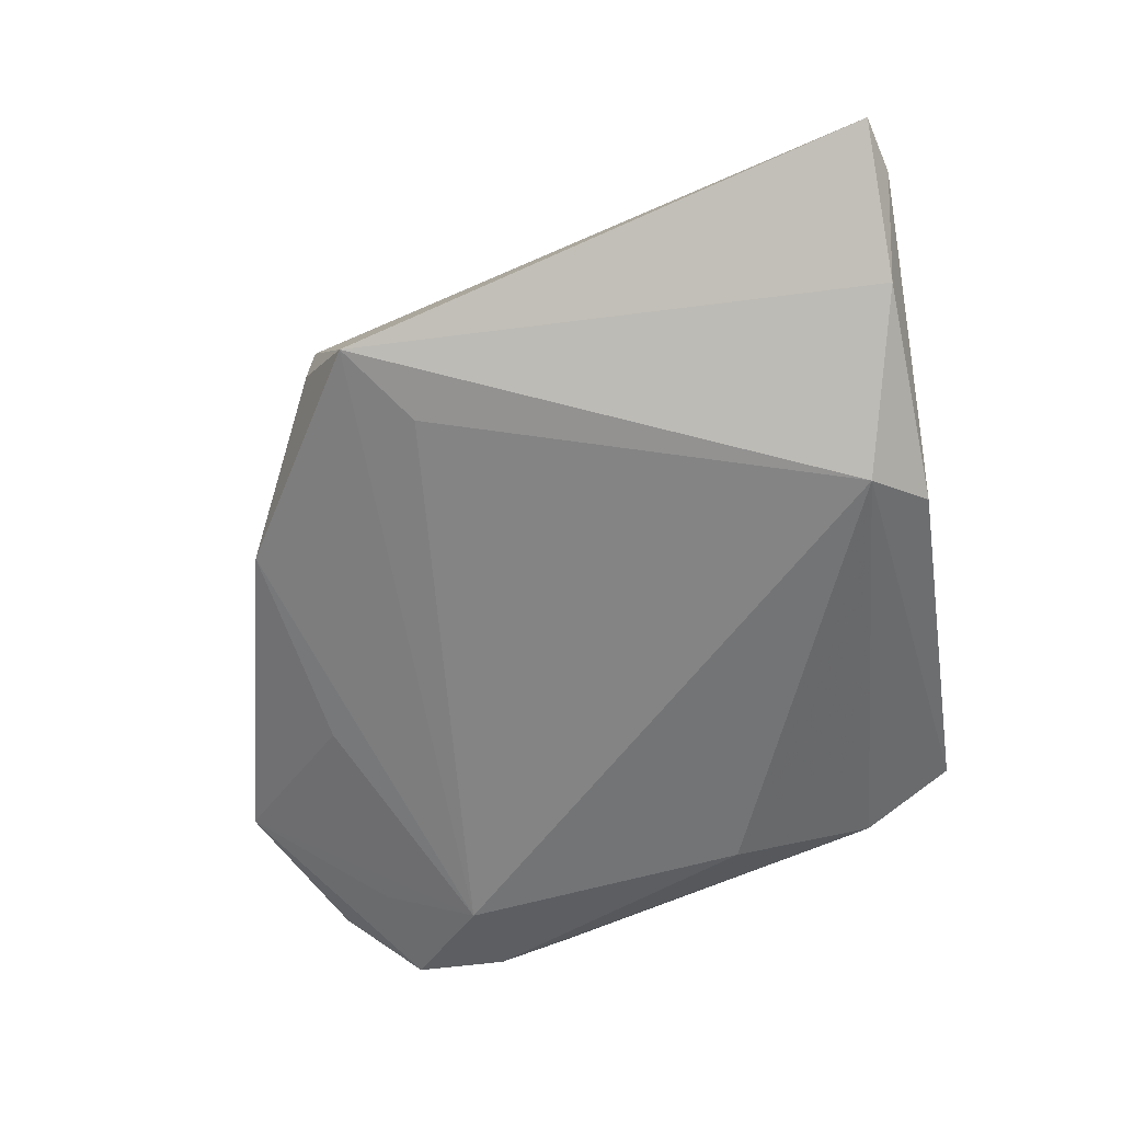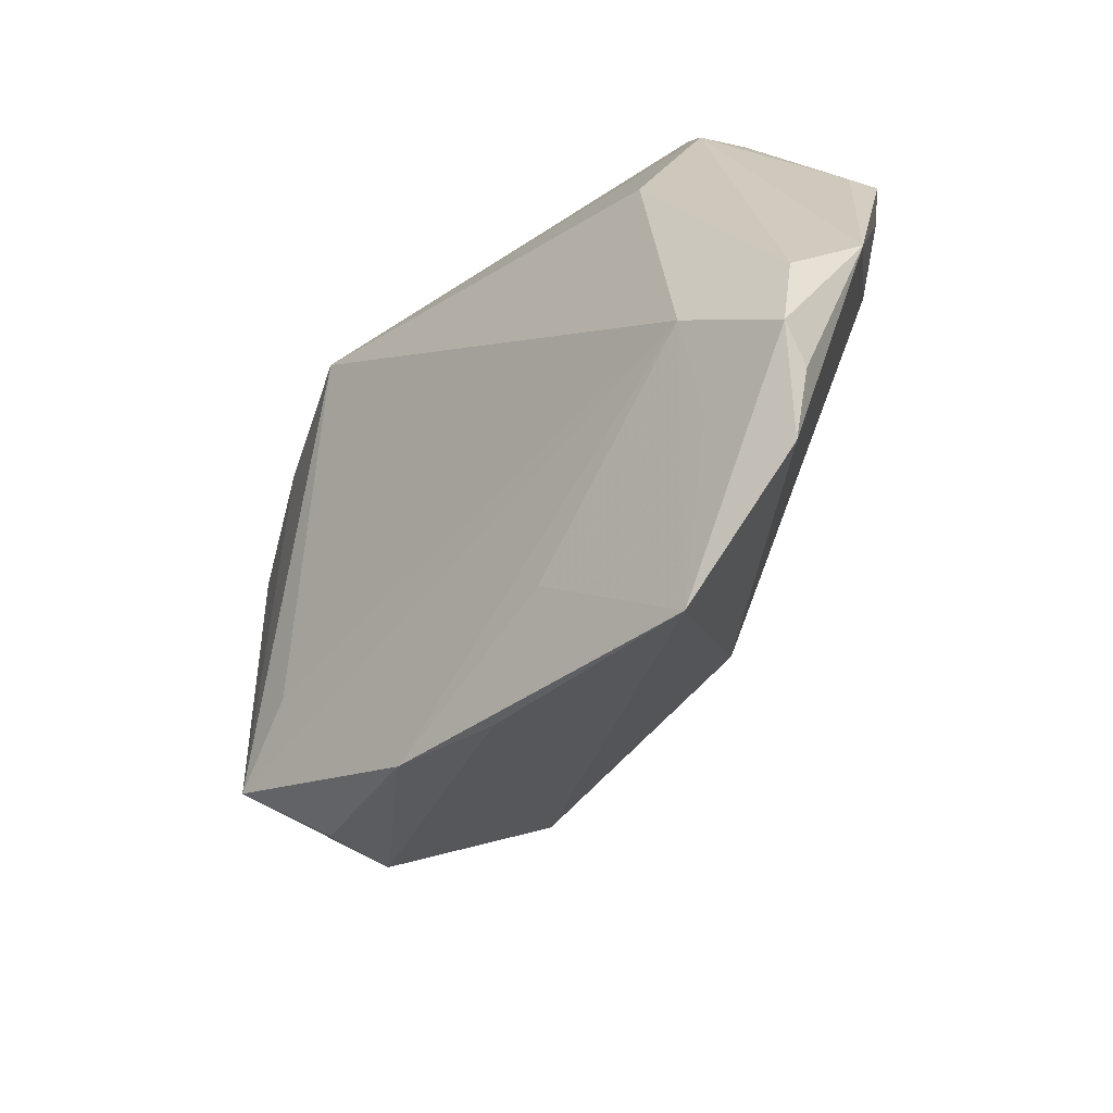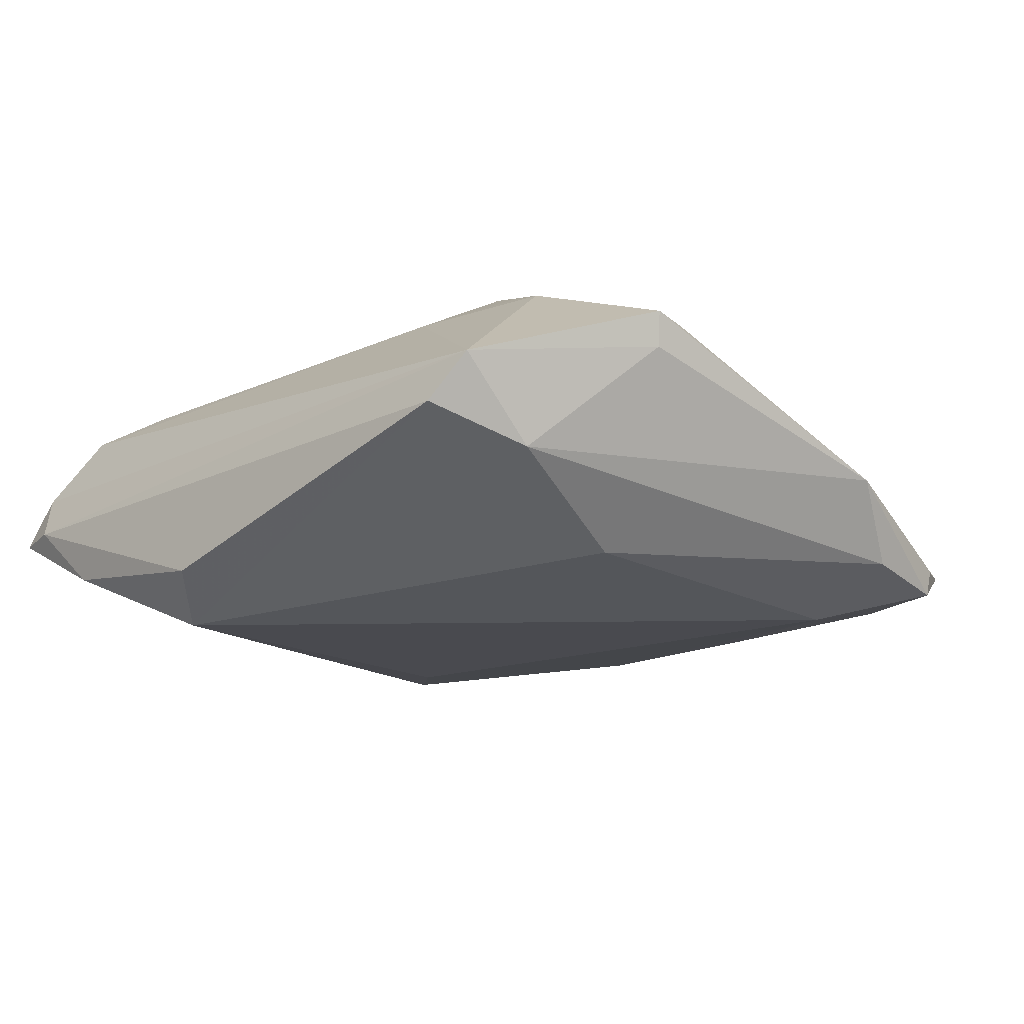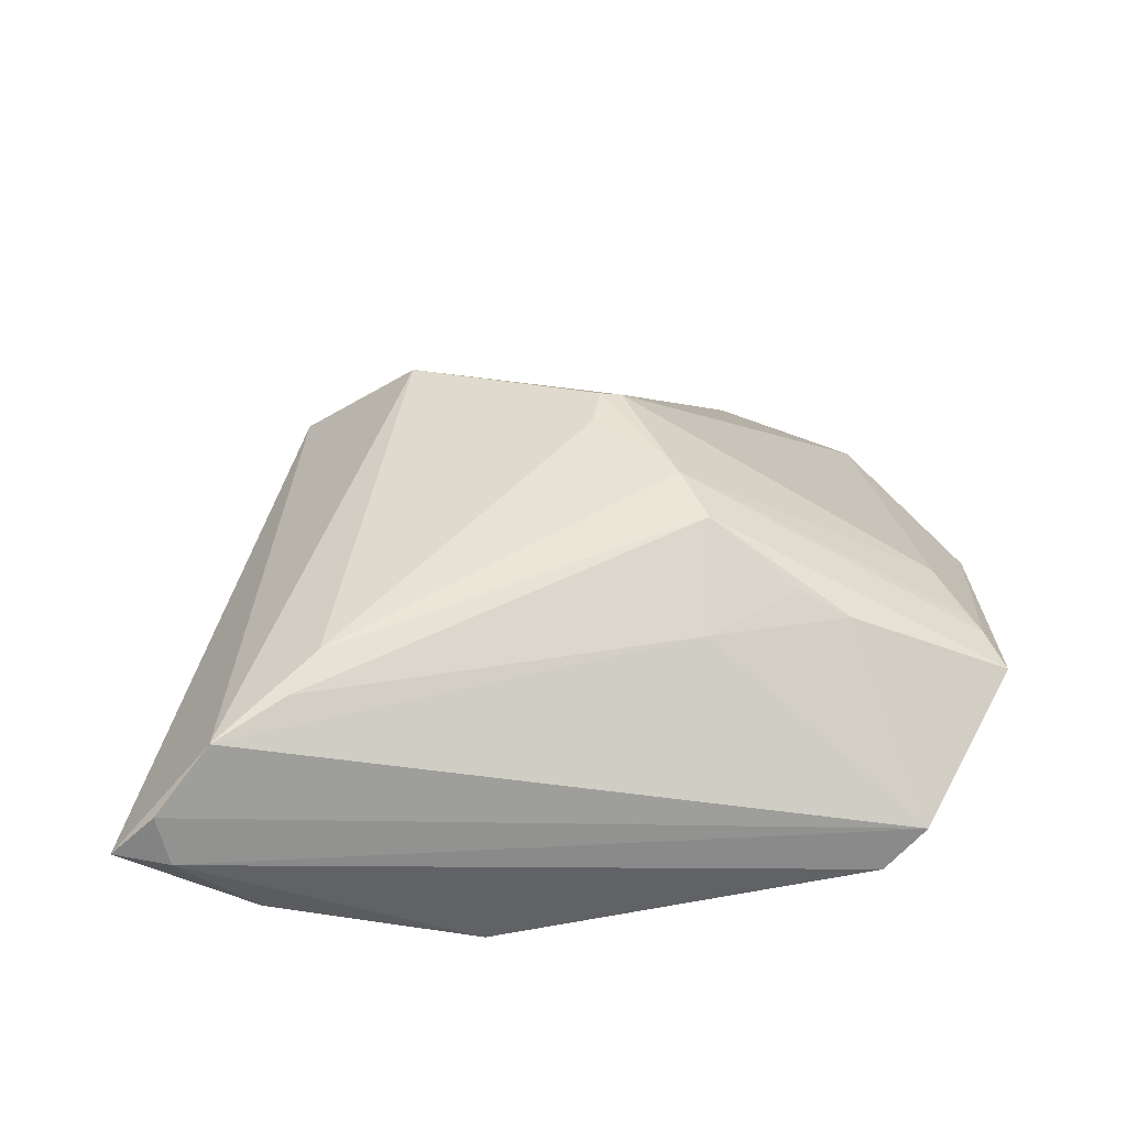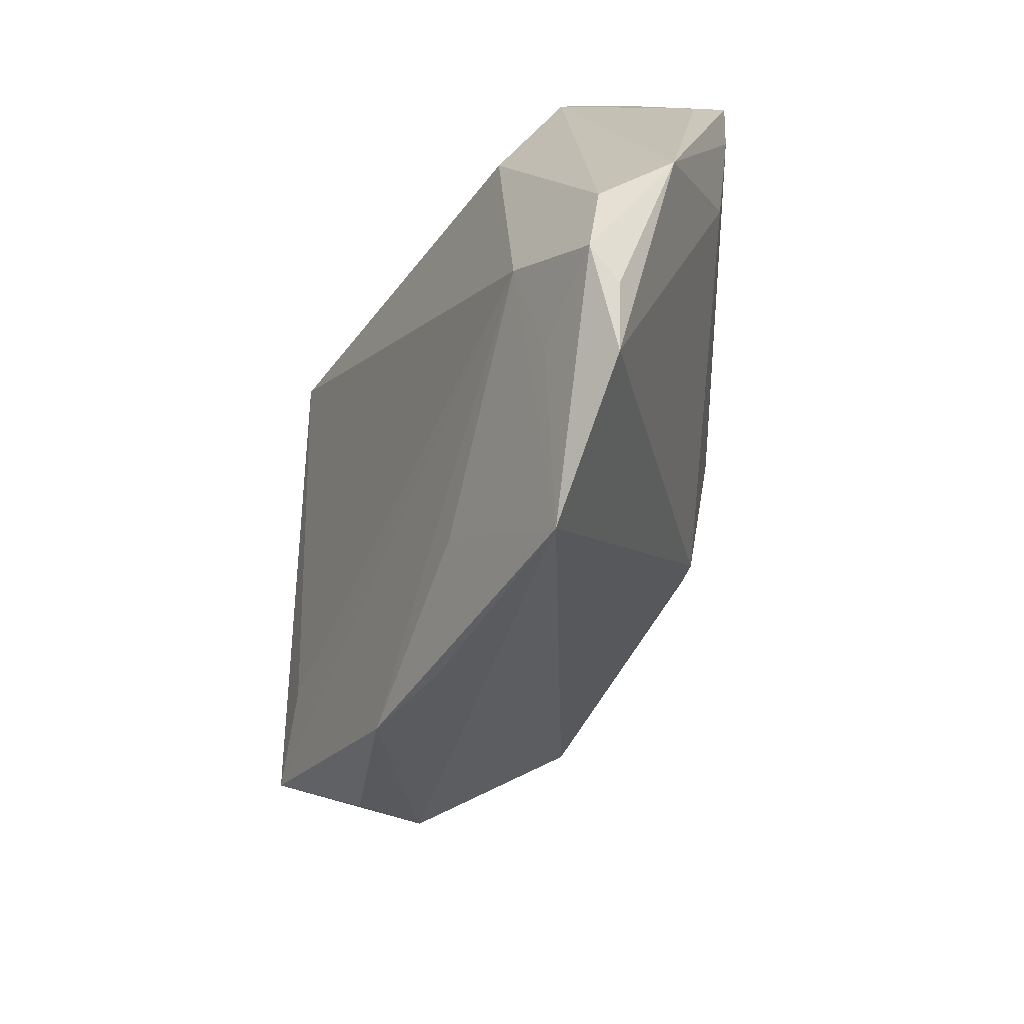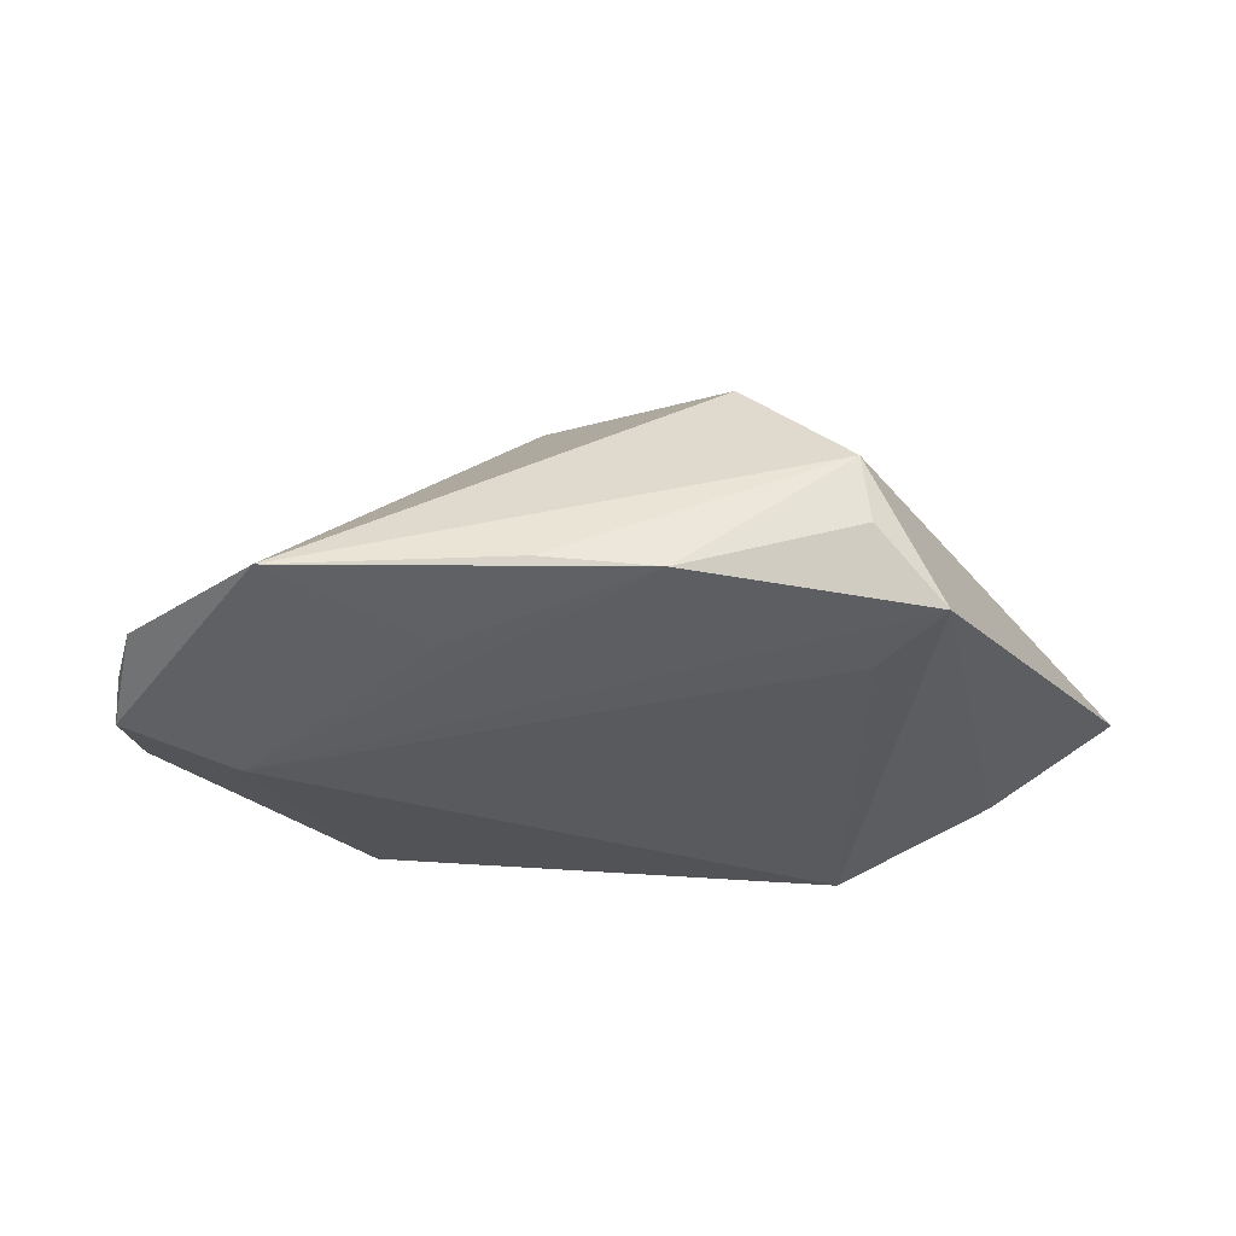
<metadata>
{"format":"obj","ext":"obj","renderer":"f3d","projection":"perspective","resolution":1024,"background":"white","views":[{"elev":-56.7,"azim":99.2,"up":"+Z"},{"elev":-54.0,"azim":-136.0,"up":"+Y"},{"elev":-24.0,"azim":-134.1,"up":"+Z"},{"elev":39.9,"azim":174.9,"up":"+Z"},{"elev":-55.7,"azim":-120.1,"up":"+Y"},{"elev":-23.2,"azim":12.6,"up":"+Z"}]}
</metadata>
<code>
v 0.0139 0.04774 -0.01891
v 0.0405 0.04628 -0.0121
v -0.003709 -0.0006105 0.0229
v -0.04784 0.009125 0.002825
v -0.03995 0.03619 -0.01537
v 0.03159 0.03312 0.01685
v -0.02873 -0.04774 -0.01113
v -0.05053 -0.0311 -0.01565
v -0.05728 -0.008364 -0.01129
v 0.03237 -0.01279 -0.01442
v -0.03902 -0.03059 -0.01843
v -0.04018 -0.01857 -0.02309
v -0.02653 0.02524 0.0148
v -0.05376 0.02705 0.00127
v -0.03484 0.04774 -0.01142
v 0.01377 -0.03746 -0.01106
v 0.05016 0.04774 -0.002421
v -0.04021 0.0464 -0.006153
v -0.01336 0.01109 0.02309
v -0.05166 -0.02826 -0.0201
v -0.01624 0.01844 0.02157
v -0.05023 0.01792 0.002769
v -0.04665 -0.0382 -0.01357
v -0.05191 0.02083 0.002135
v 0.03333 -0.02678 0.005242
v 0.03447 -0.02691 -0.0031
v 0.02037 0.04086 -0.02309
v -0.05235 0.02582 -0.002666
v -0.01236 -0.03264 -0.01564
v -0.0001518 -0.04101 -0.009955
v -0.03288 0.02746 0.01188
v -0.05278 -0.01686 -0.0192
v -0.008093 -0.006307 0.02269
v 0.04188 -0.02032 -0.01149
v -0.005348 -0.006386 0.02302
v 0.04453 0.04279 0.01196
v -0.01455 0.03092 0.0133
v 0.05166 0.04601 0.003843
v -0.03555 0.01817 -0.02257
v 0.05728 0.04592 -0.00184
v 0.03534 0.03823 0.01462
v 0.01853 -0.02067 0.01825
f 7 42 33
f 25 42 7
f 7 33 23
f 36 25 40
f 36 6 42
f 42 25 36
f 19 6 21
f 19 21 14
f 27 10 12
f 27 5 15
f 14 28 9
f 9 5 32
f 9 28 5
f 6 19 3
f 42 6 3
f 30 25 7
f 7 16 30
f 30 16 25
f 25 16 26
f 34 26 16
f 34 12 10
f 16 12 34
f 25 26 34
f 40 25 34
f 34 2 40
f 34 10 27
f 27 2 34
f 32 5 39
f 39 12 32
f 39 5 27
f 27 12 39
f 29 16 7
f 7 12 29
f 29 12 16
f 7 23 20
f 32 12 20
f 20 9 32
f 14 21 31
f 1 2 27
f 27 15 1
f 17 1 15
f 40 2 17
f 2 1 17
f 14 9 24
f 24 19 14
f 22 19 24
f 4 9 23
f 4 23 33
f 22 24 4
f 4 24 9
f 33 19 4
f 4 19 22
f 35 19 33
f 35 3 19
f 35 33 42
f 42 3 35
f 11 12 7
f 7 20 11
f 11 20 12
f 23 9 8
f 8 20 23
f 9 20 8
f 21 6 41
f 6 36 41
f 37 41 36
f 21 41 37
f 14 31 18
f 31 37 18
f 18 15 5
f 18 37 36
f 18 28 14
f 5 28 18
f 18 17 15
f 13 31 21
f 21 37 13
f 13 37 31
f 38 18 36
f 17 18 38
f 38 36 40
f 40 17 38

</code>
